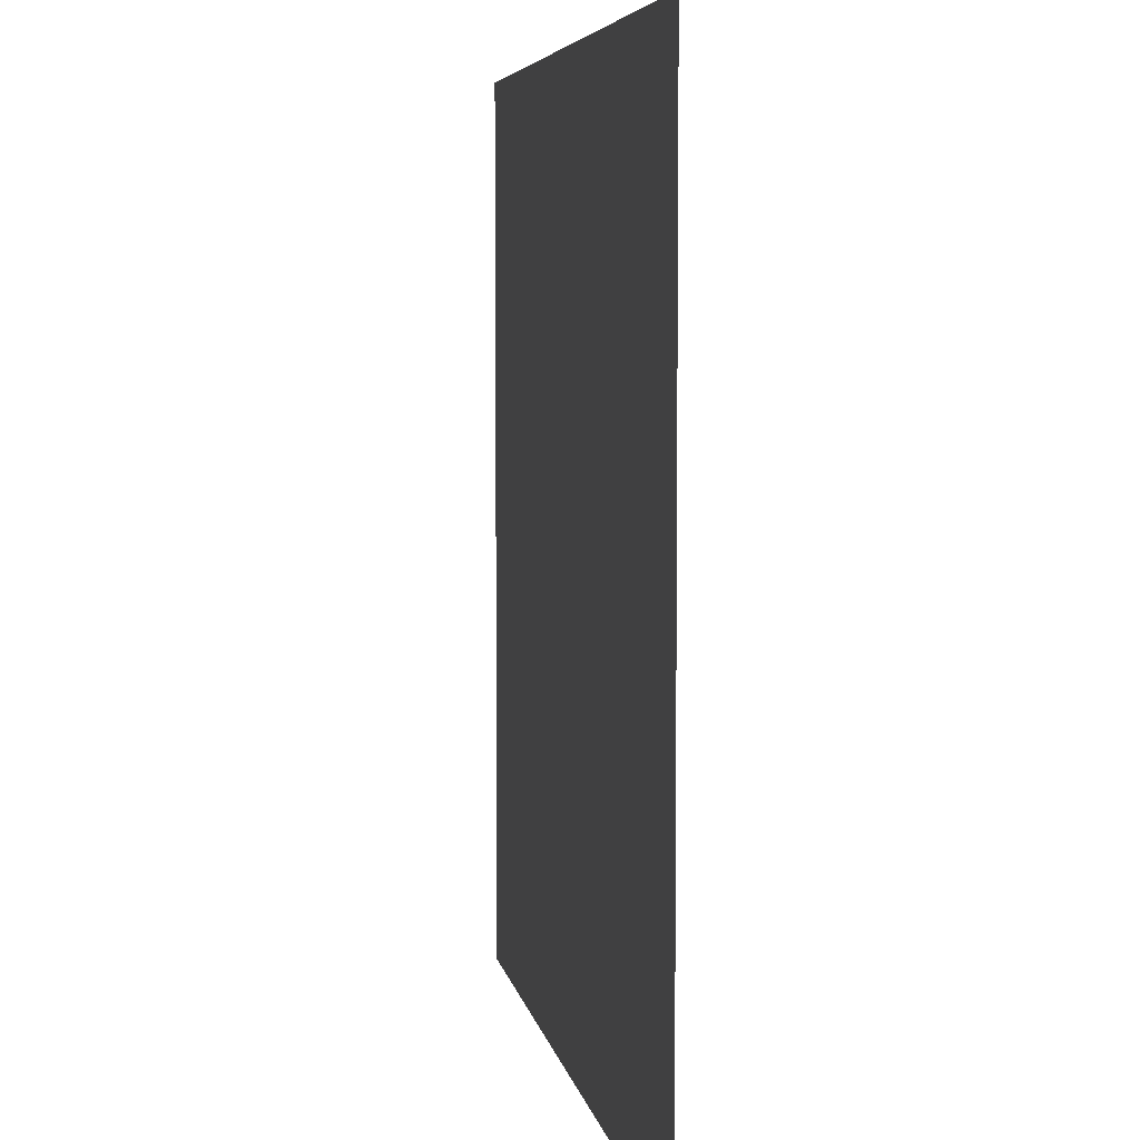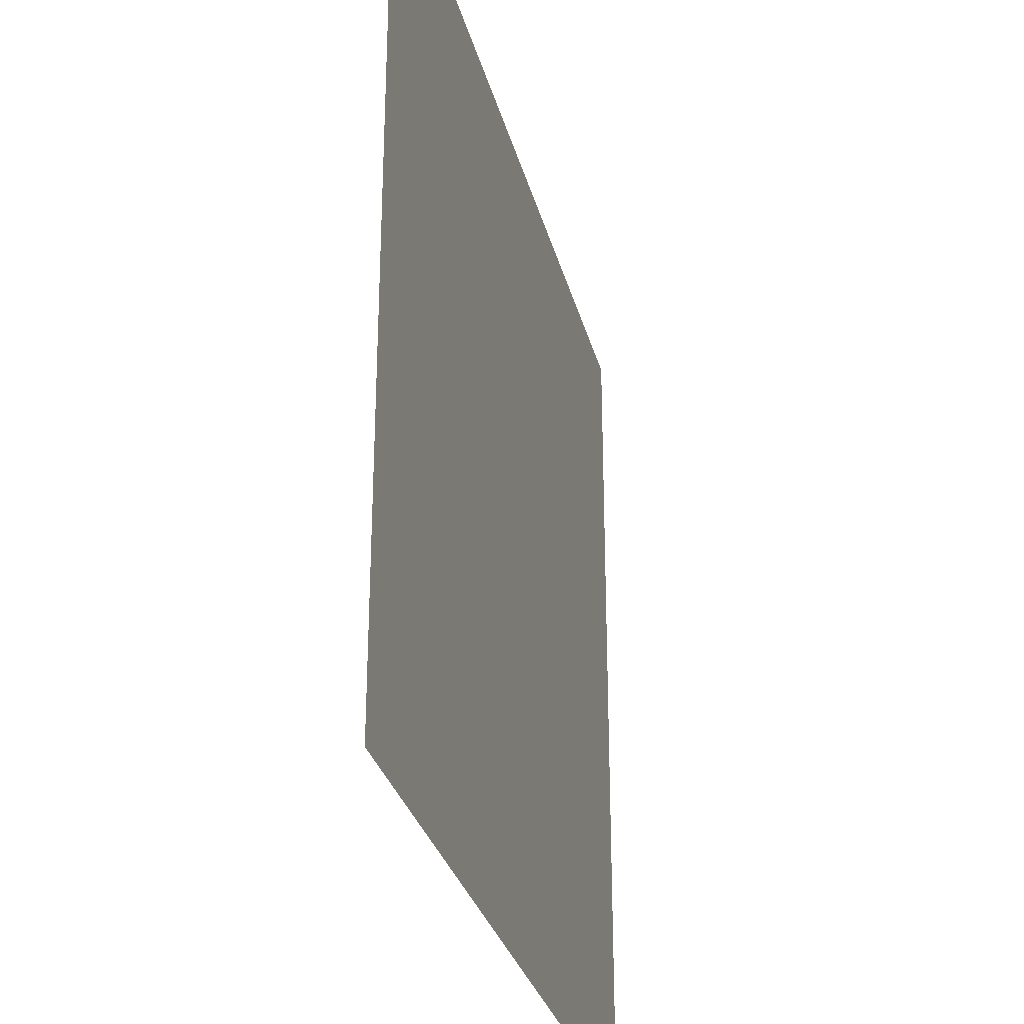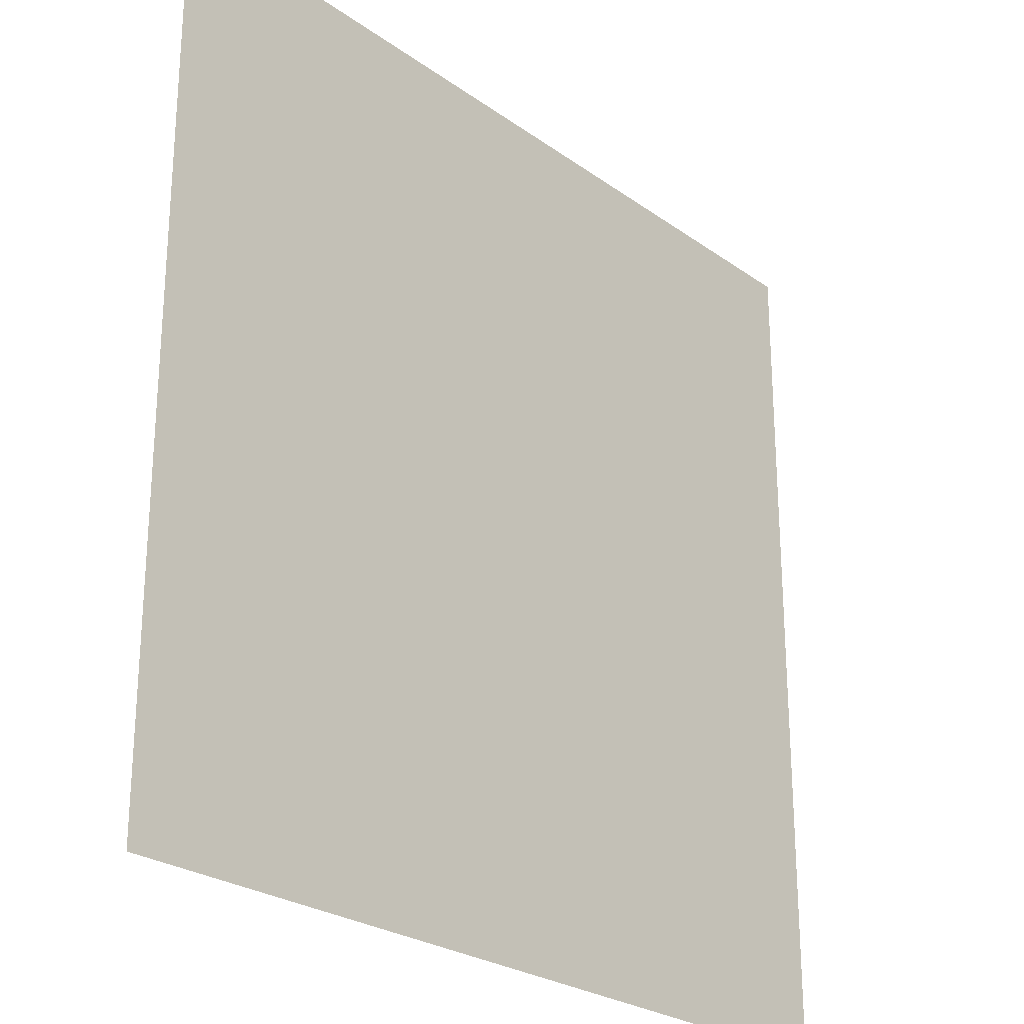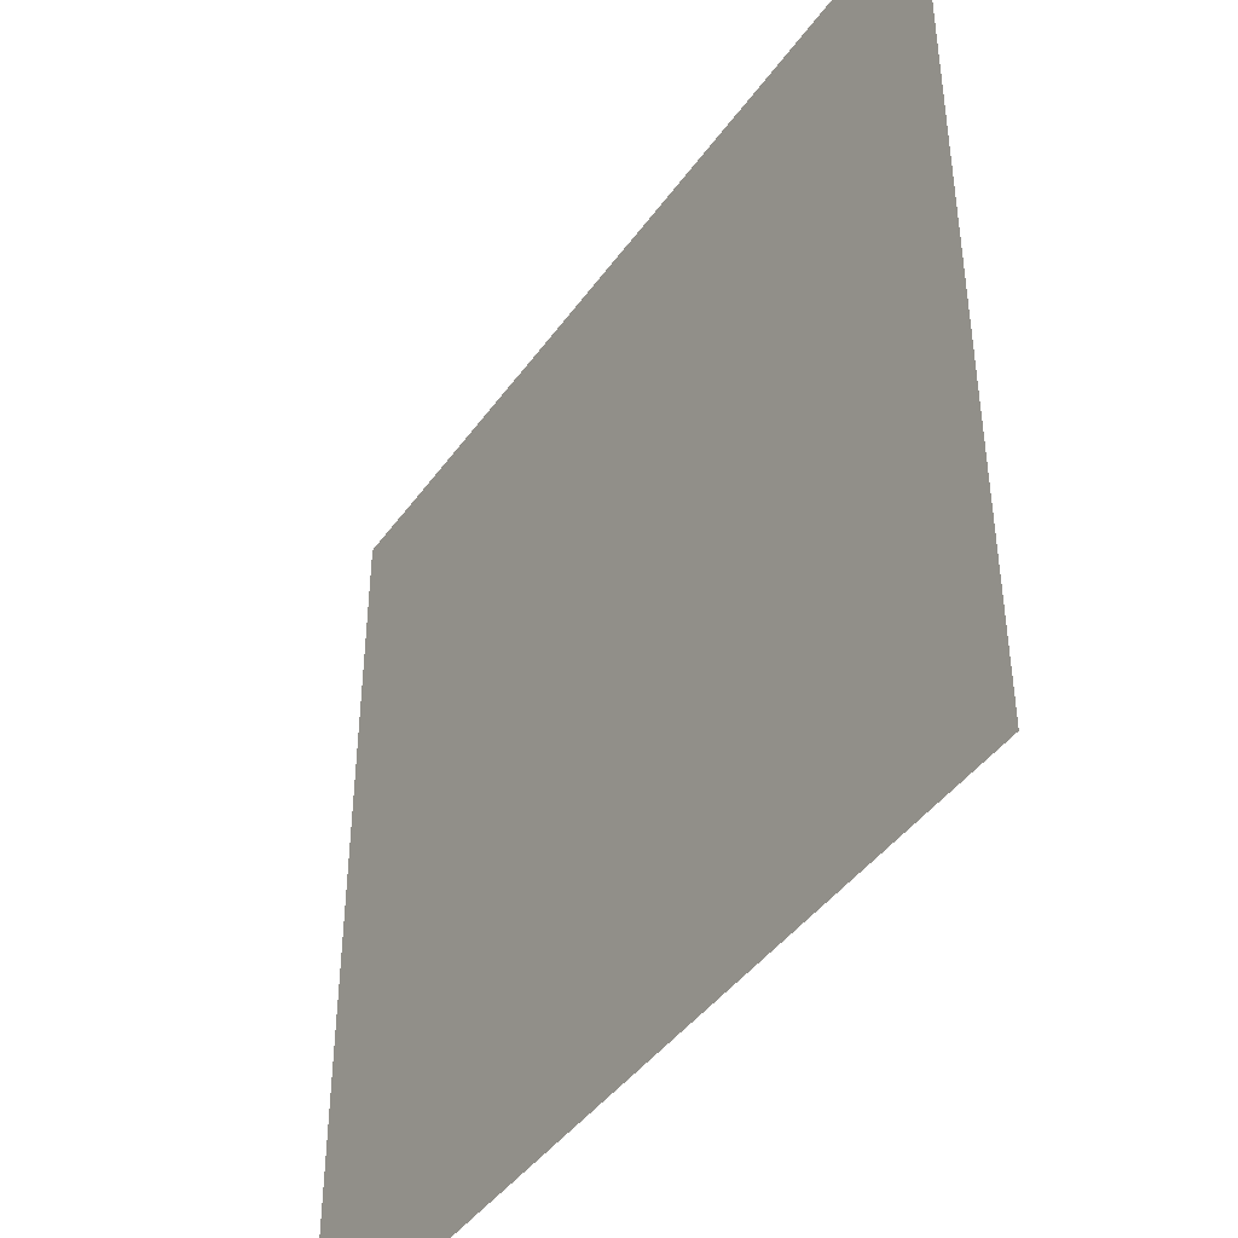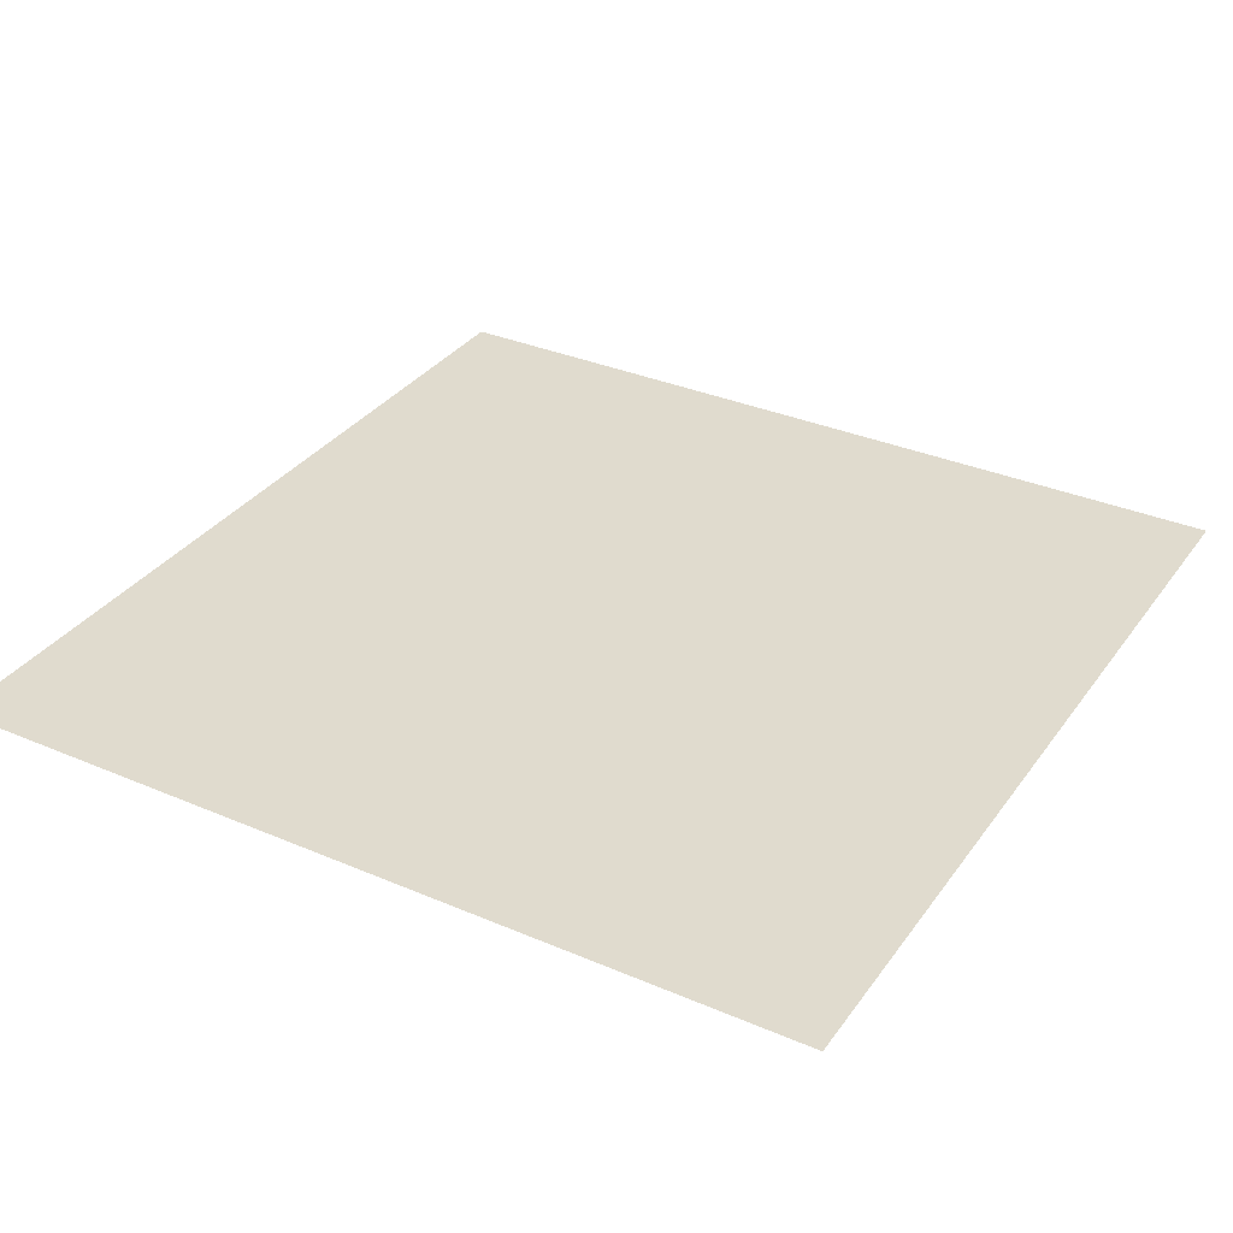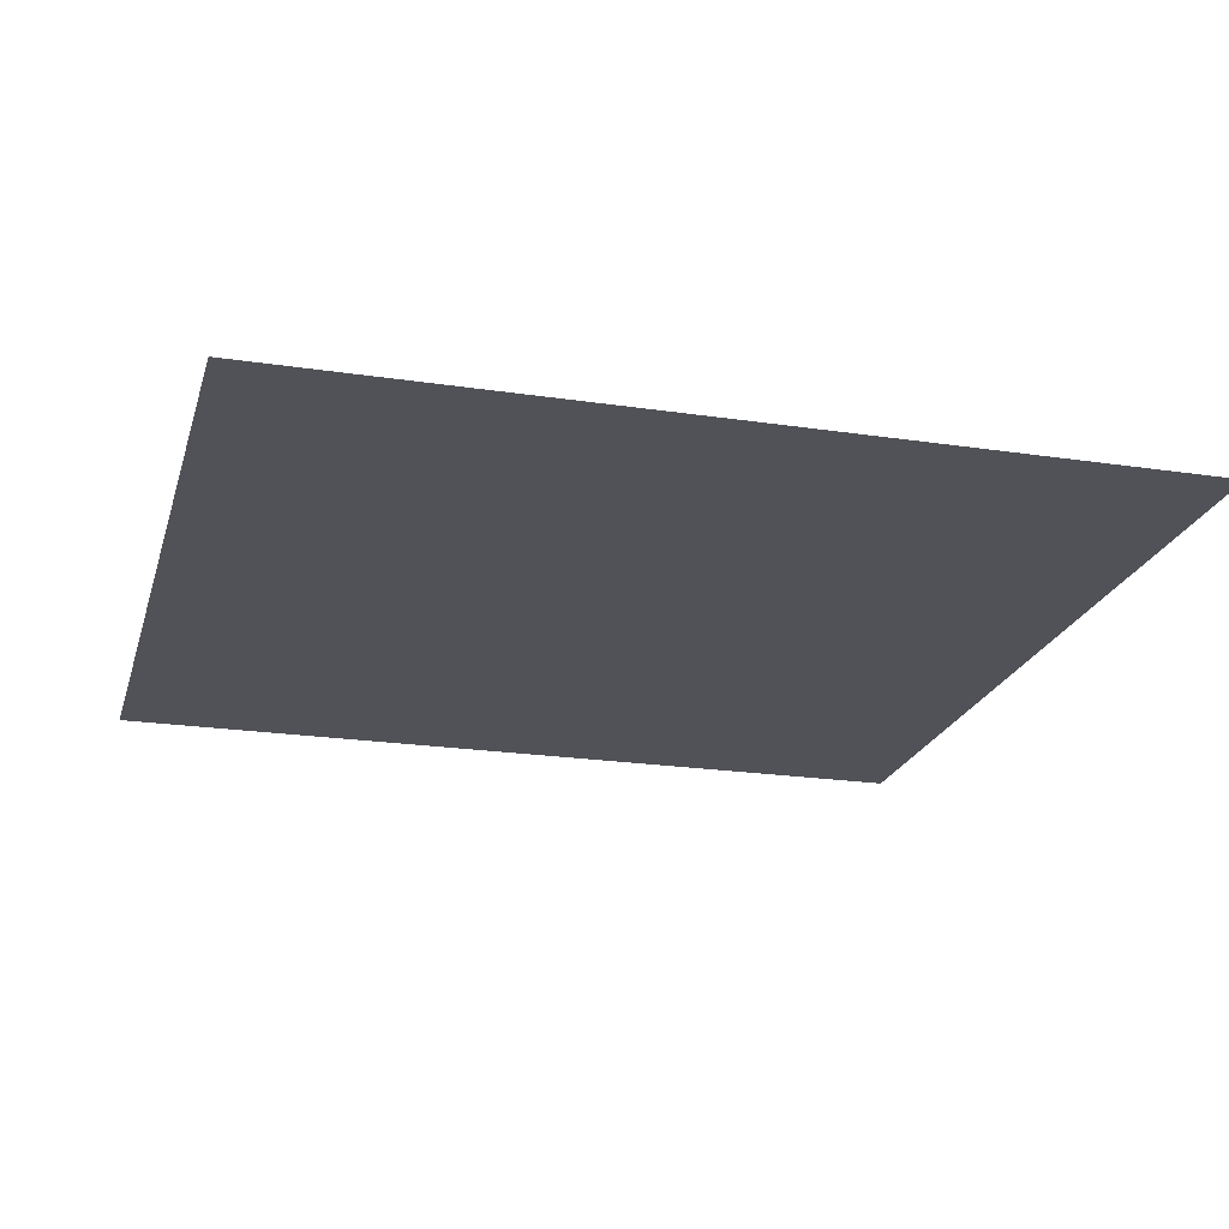
<metadata>
{"format":"obj","ext":"obj","renderer":"f3d","projection":"perspective","resolution":1024,"background":"white","views":[{"elev":5.6,"azim":-99.7,"up":"+Y"},{"elev":-30.0,"azim":-76.2,"up":"+Y"},{"elev":-25.4,"azim":131.3,"up":"+Y"},{"elev":-43.3,"azim":57.2,"up":"+Y"},{"elev":33.6,"azim":-149.7,"up":"+Z"},{"elev":-21.6,"azim":165.1,"up":"+Z"}]}
</metadata>
<code>
o Plane
v -1 -1 0
v 1 -1 0
v -1 1 0
v 1 1 0
f 2 3 1
f 2 4 3

</code>
